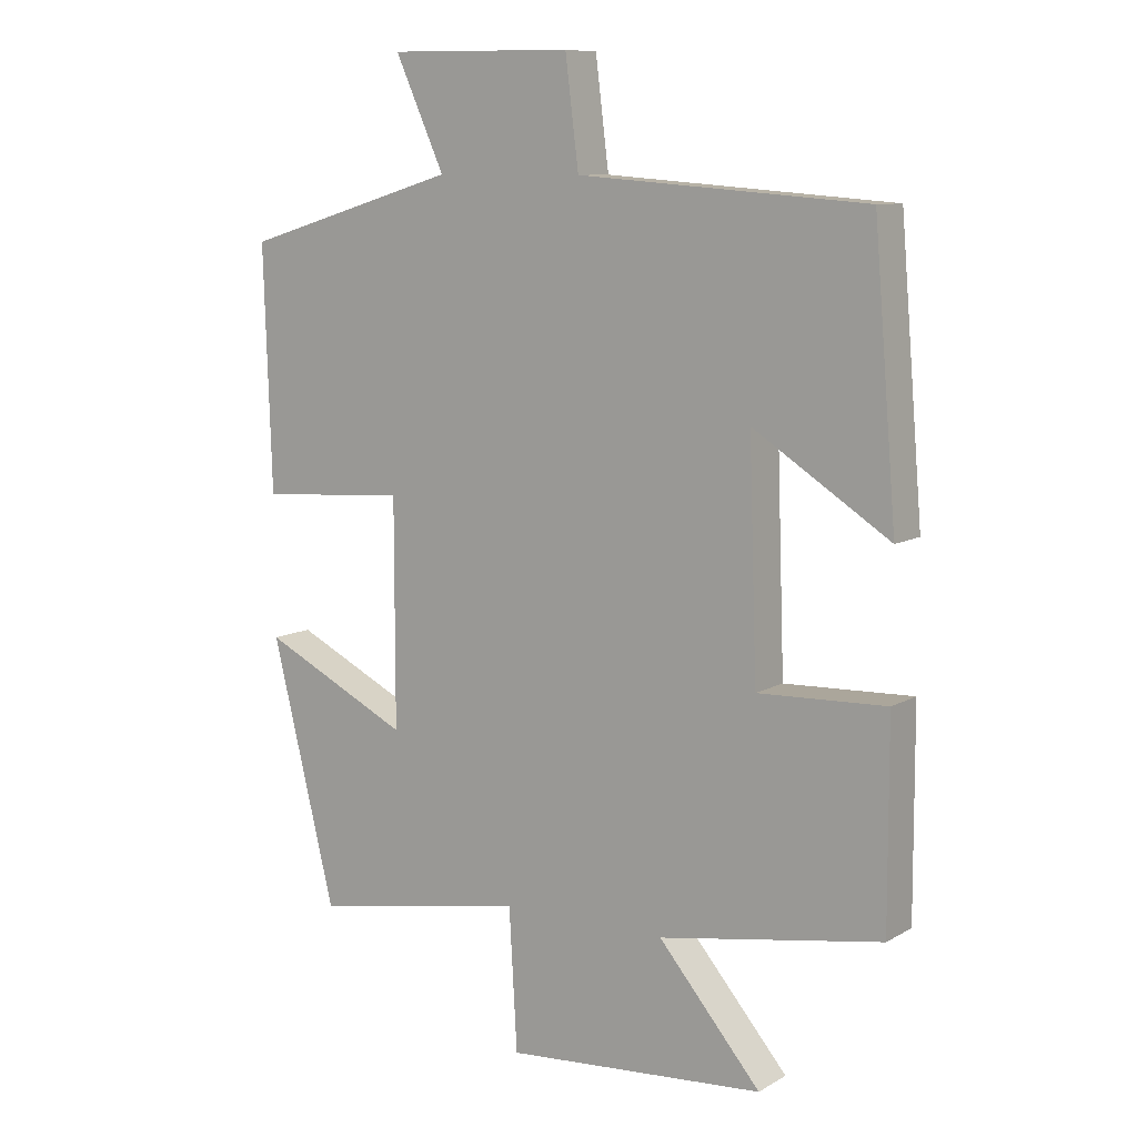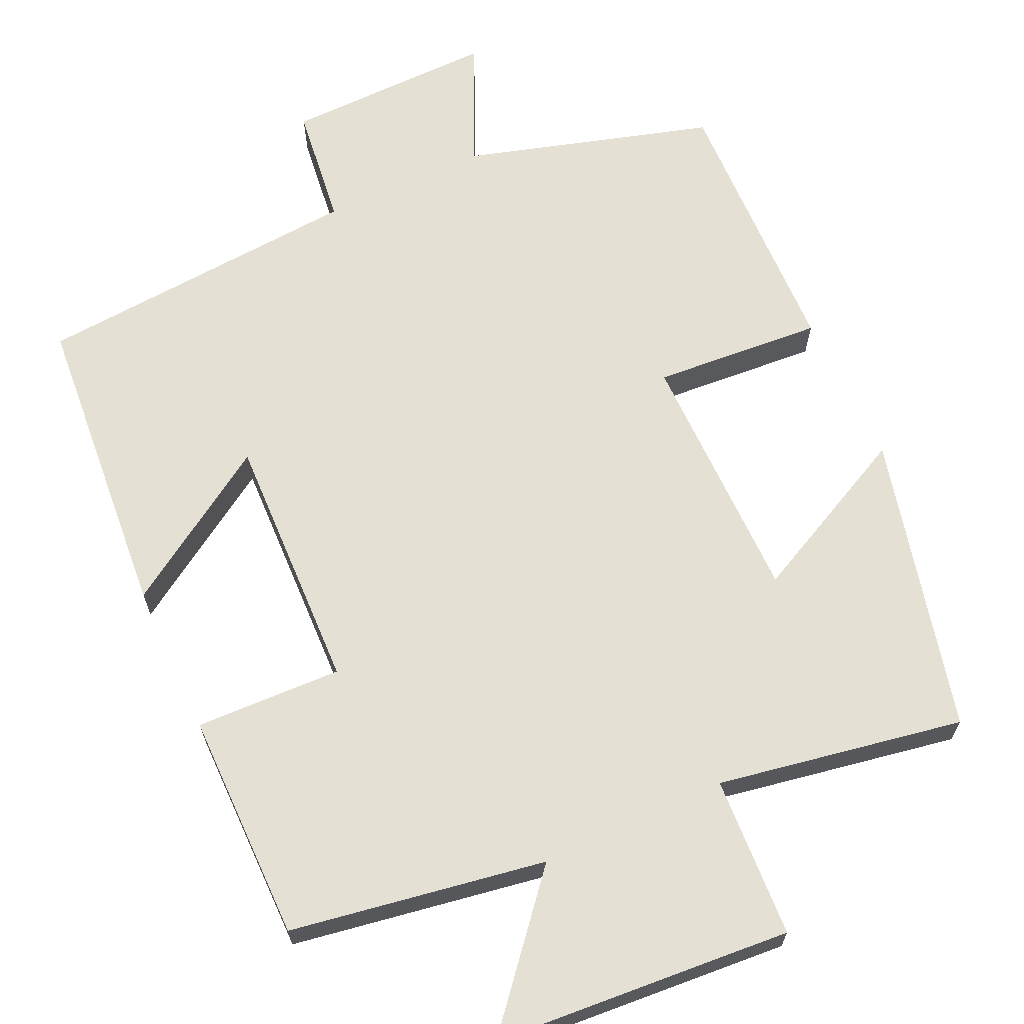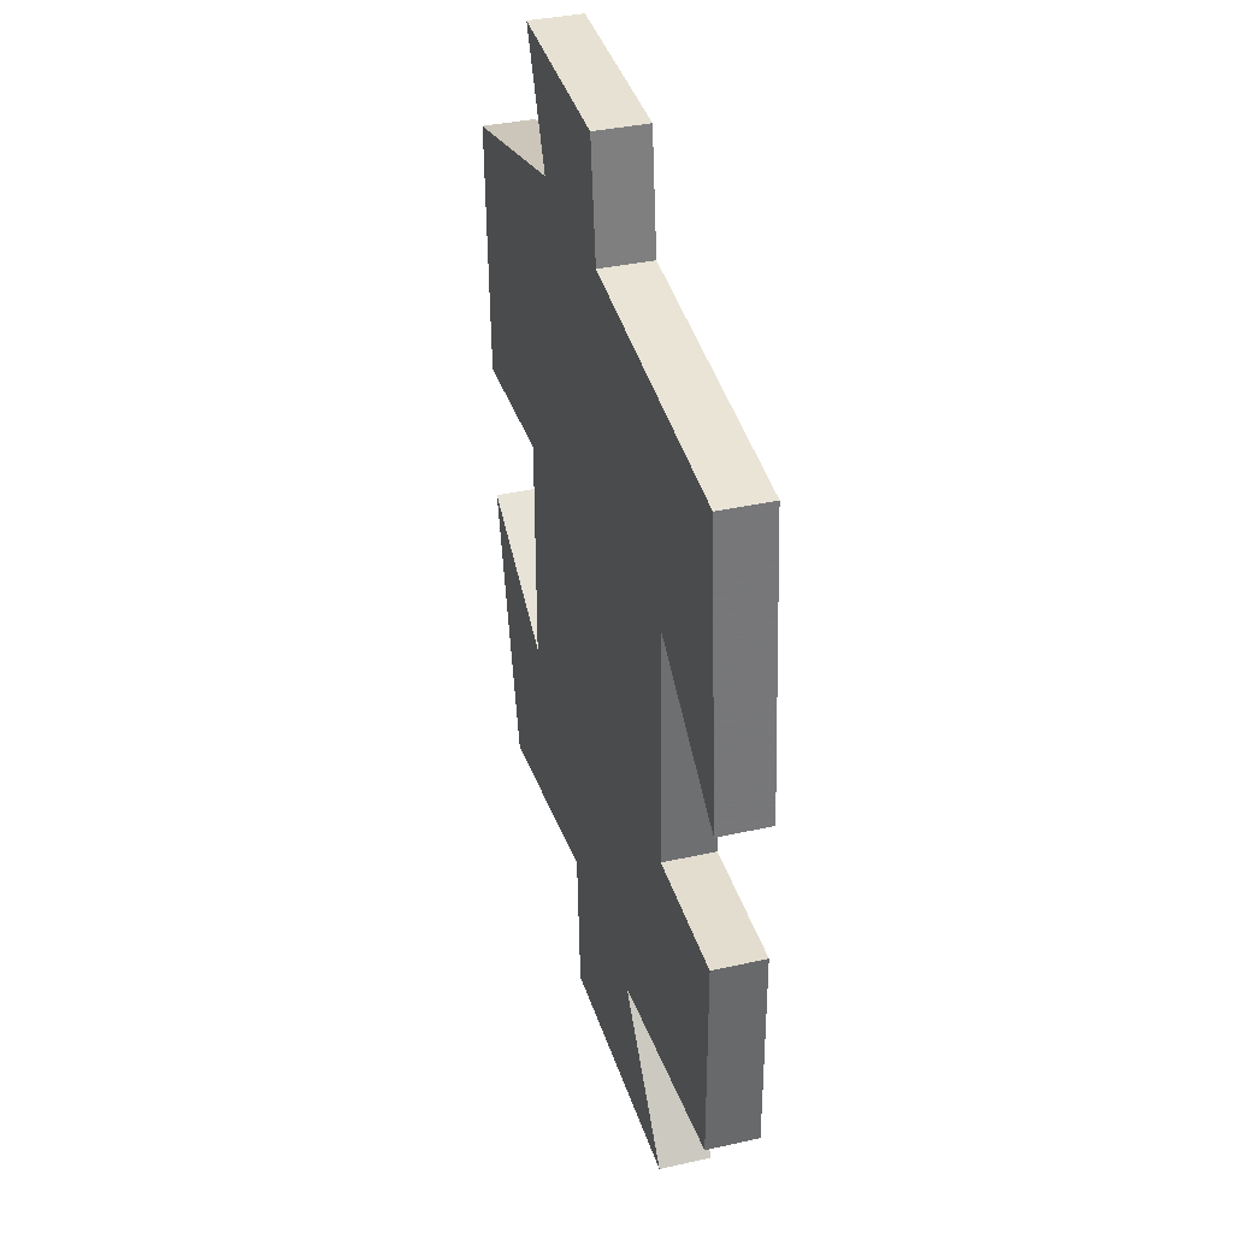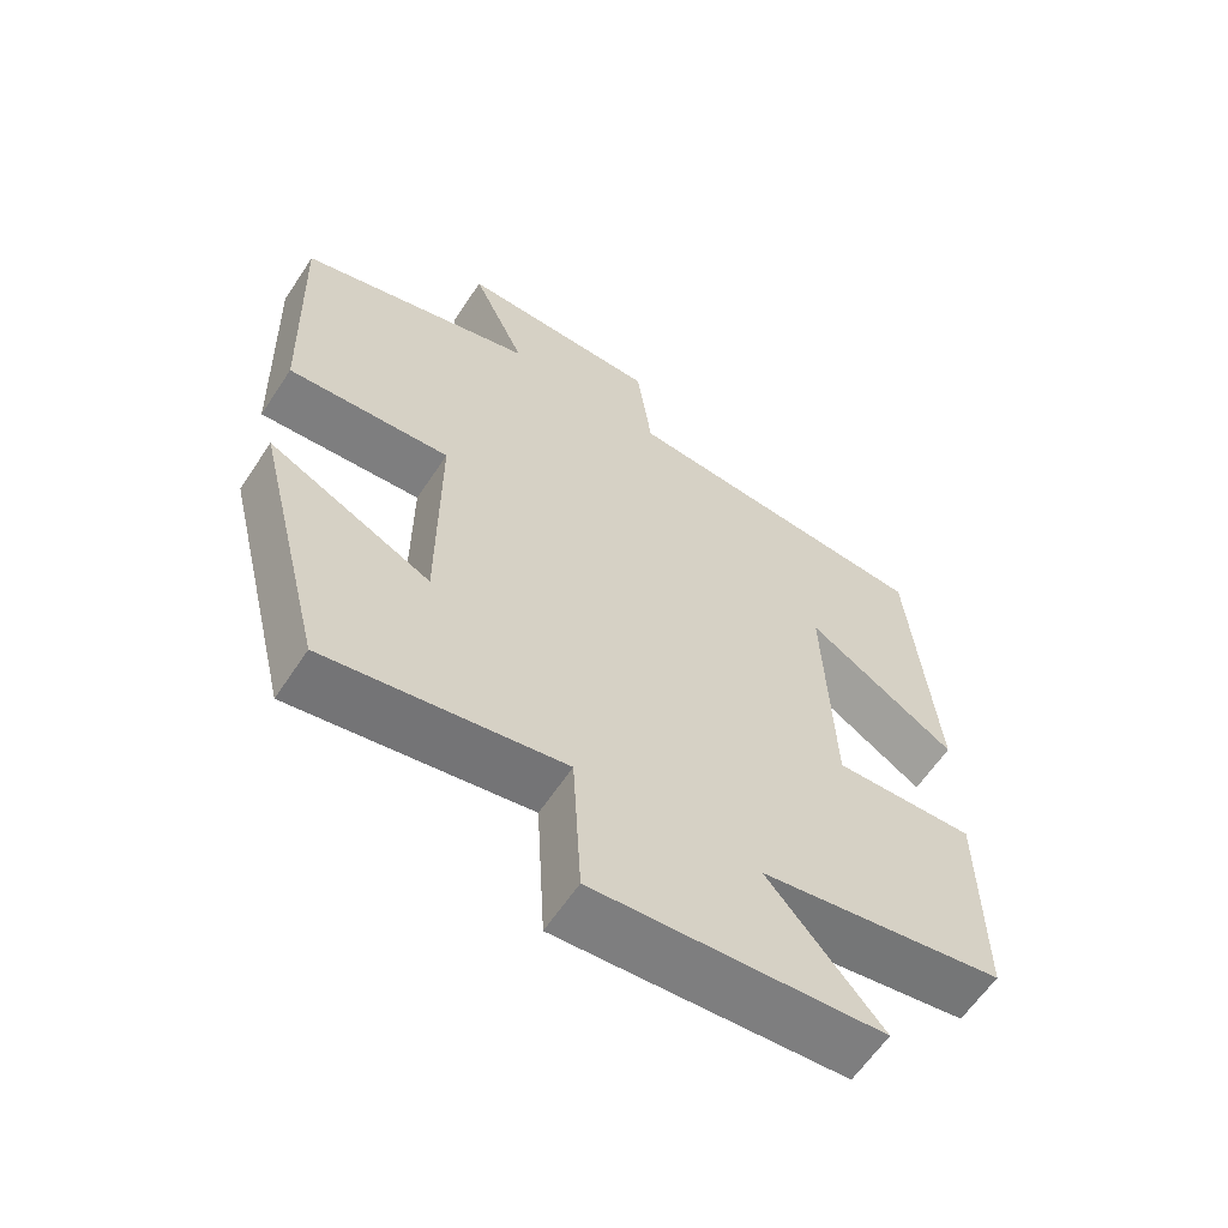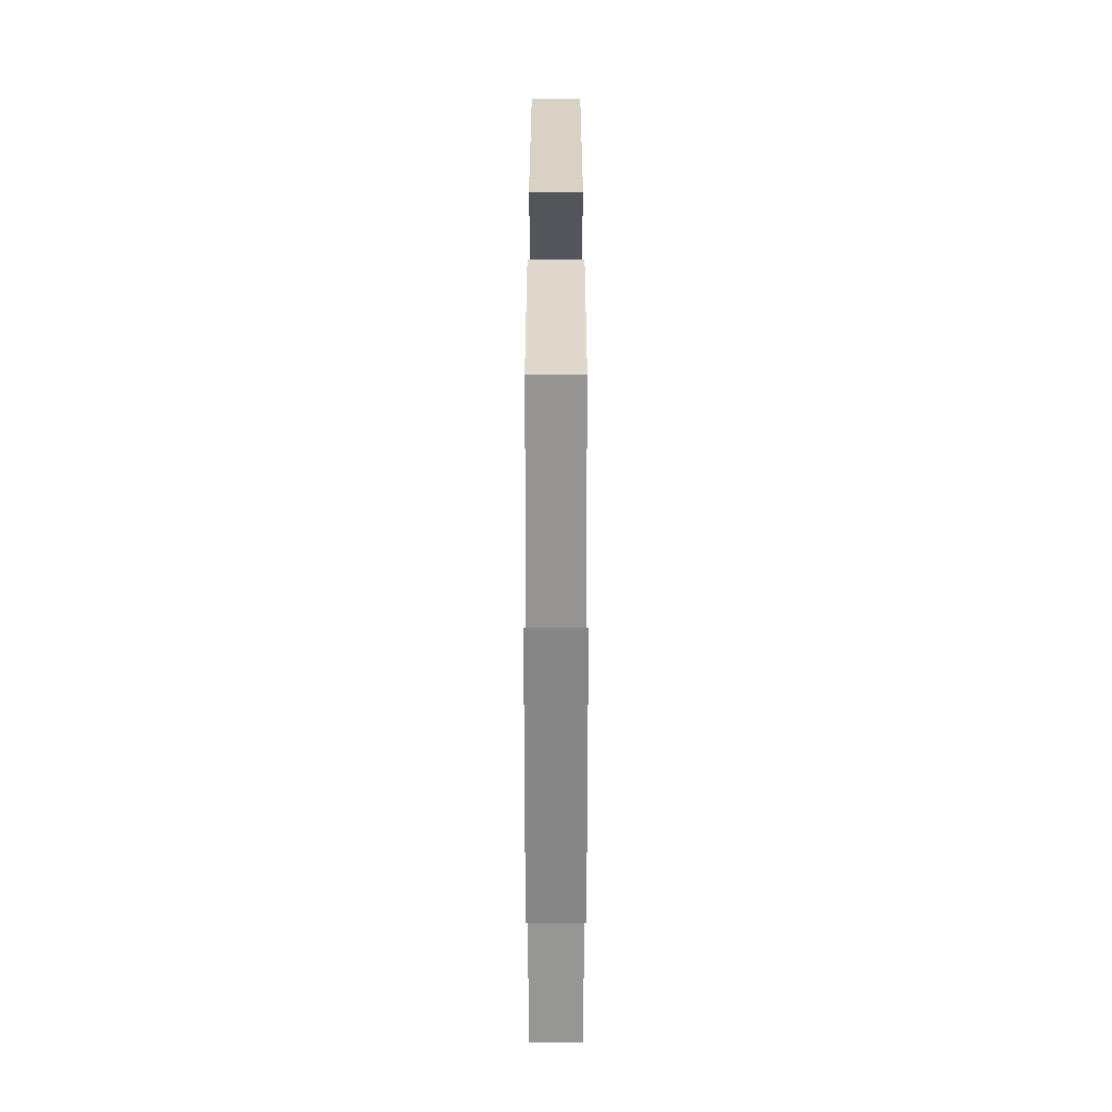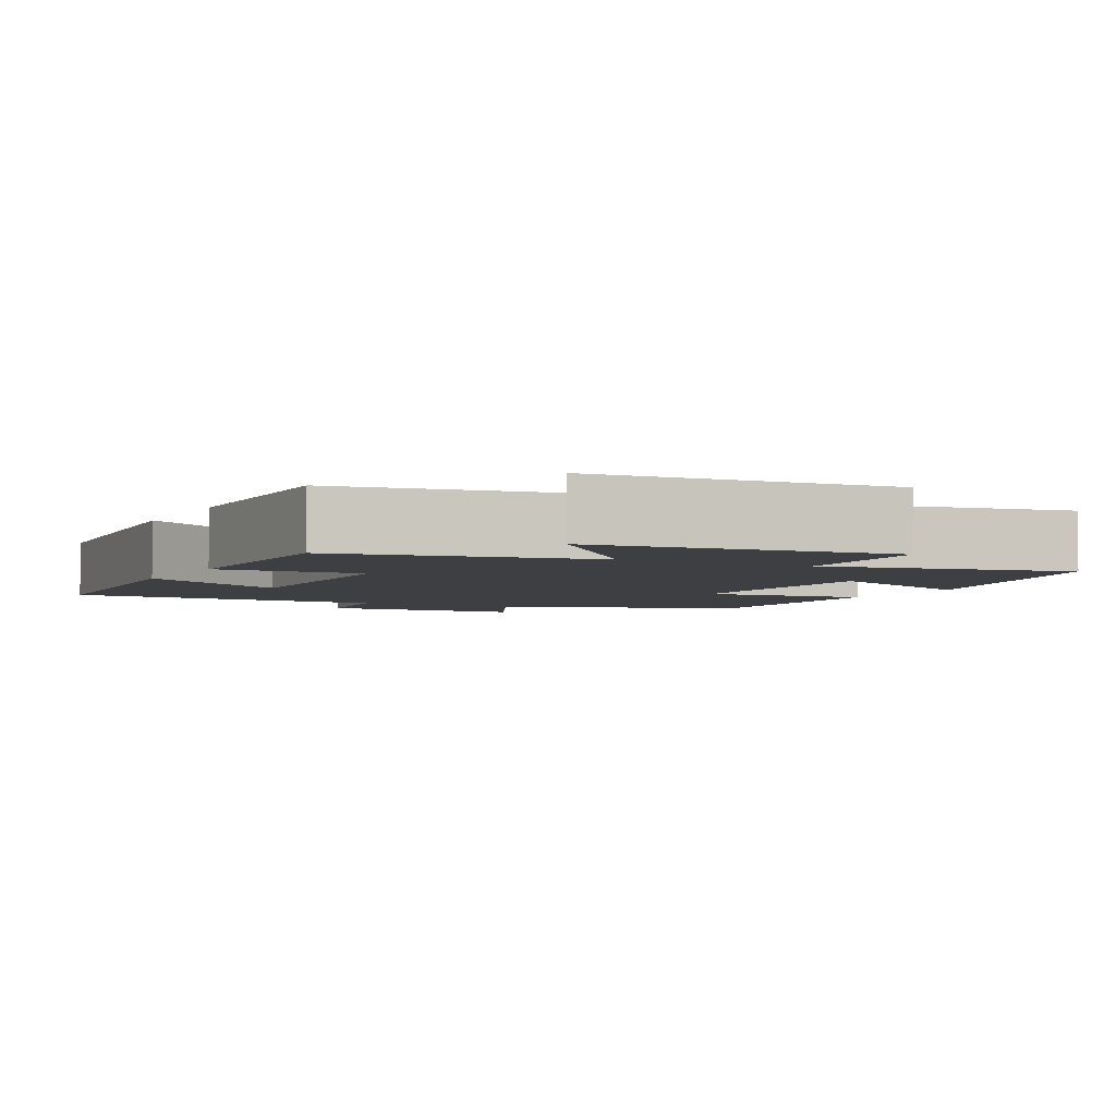
<metadata>
{"format":"obj","ext":"obj","renderer":"f3d","projection":"perspective","resolution":1024,"background":"white","views":[{"elev":9.5,"azim":34.7,"up":"+Z"},{"elev":65.9,"azim":155.1,"up":"+Y"},{"elev":37.8,"azim":74.1,"up":"+Z"},{"elev":-61.5,"azim":-33.4,"up":"+Z"},{"elev":-57.6,"azim":90.0,"up":"+Z"},{"elev":-3.8,"azim":152.9,"up":"+Y"}]}
</metadata>
<code>
v -0.512 0.07 0.404
v -0.188 0.07 0.5
v -0.262 0.07 0.663
v 0.014 0.07 0.659
v 0.034 0.07 0.5
v 0.466 0.07 0.467
v 0.5 0.07 0.059
v 0.296 0.07 0.19
v 0.308 0.07 -0.15
v 0.5 0.07 -0.143
v 0.501 0.07 -0.444
v 0.167 0.07 -0.5
v 0.321 0.07 -0.681
v -0.069 0.07 -0.711
v -0.081 0.07 -0.5
v -0.404 0.07 -0.558
v -0.5 0.07 -0.168
v -0.278 0.07 -0.277
v -0.278 0.07 0.059
v -0.5 0.07 0.042
v -0.512 0 0.404
v -0.188 0 0.5
v -0.262 0 0.663
v 0.014 0 0.659
v 0.034 0 0.5
v 0.466 0 0.467
v 0.5 0 0.059
v 0.296 0 0.19
v 0.308 0 -0.15
v 0.5 0 -0.143
v 0.501 0 -0.444
v 0.167 0 -0.5
v 0.321 0 -0.681
v -0.069 0 -0.711
v -0.081 0 -0.5
v -0.404 0 -0.558
v -0.5 0 -0.168
v -0.278 0 -0.277
v -0.278 0 0.059
v -0.5 0 0.042
f 19 20 1 2
f 18 19 2
f 15 16 17 18
f 15 18 2
f 12 13 14 15
f 11 12 15
f 10 11 15
f 9 10 15
f 8 9 15 2
f 5 6 7 8
f 5 8 2 3
f 3 4 5
f 22 21 40 39
f 22 39 38
f 38 37 36 35
f 22 38 35
f 35 34 33 32
f 35 32 31
f 35 31 30
f 35 30 29
f 22 35 29 28
f 28 27 26 25
f 23 22 28 25
f 25 24 23
f 1 21 22 2
f 2 22 23 3
f 3 23 24 4
f 4 24 25 5
f 5 25 26 6
f 6 26 27 7
f 7 27 28 8
f 8 28 29 9
f 9 29 30 10
f 10 30 31 11
f 11 31 32 12
f 12 32 33 13
f 13 33 34 14
f 14 34 35 15
f 15 35 36 16
f 16 36 37 17
f 17 37 38 18
f 18 38 39 19
f 19 39 40 20
f 20 40 21 1

</code>
